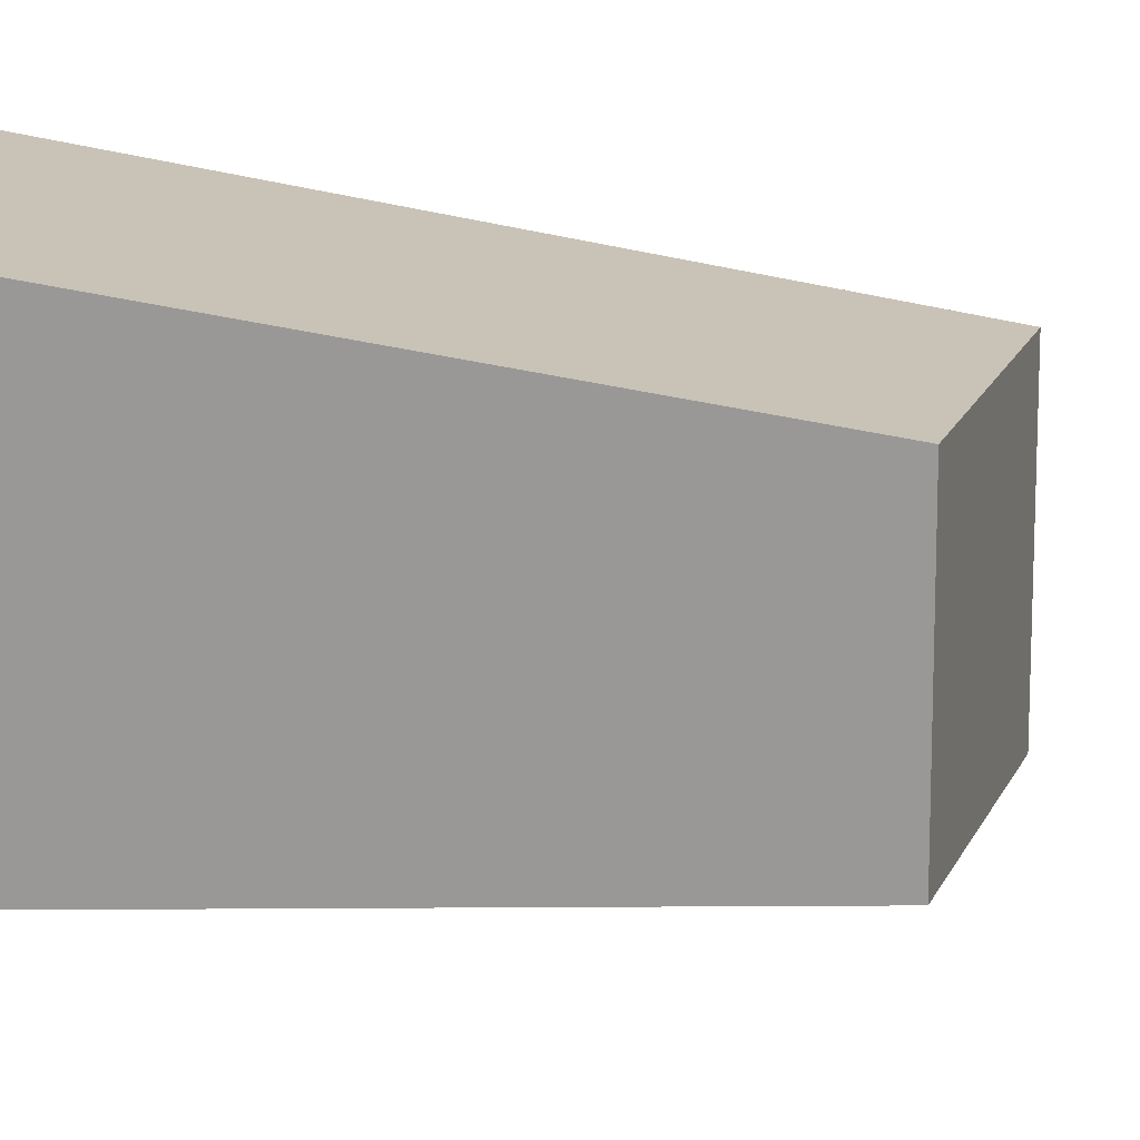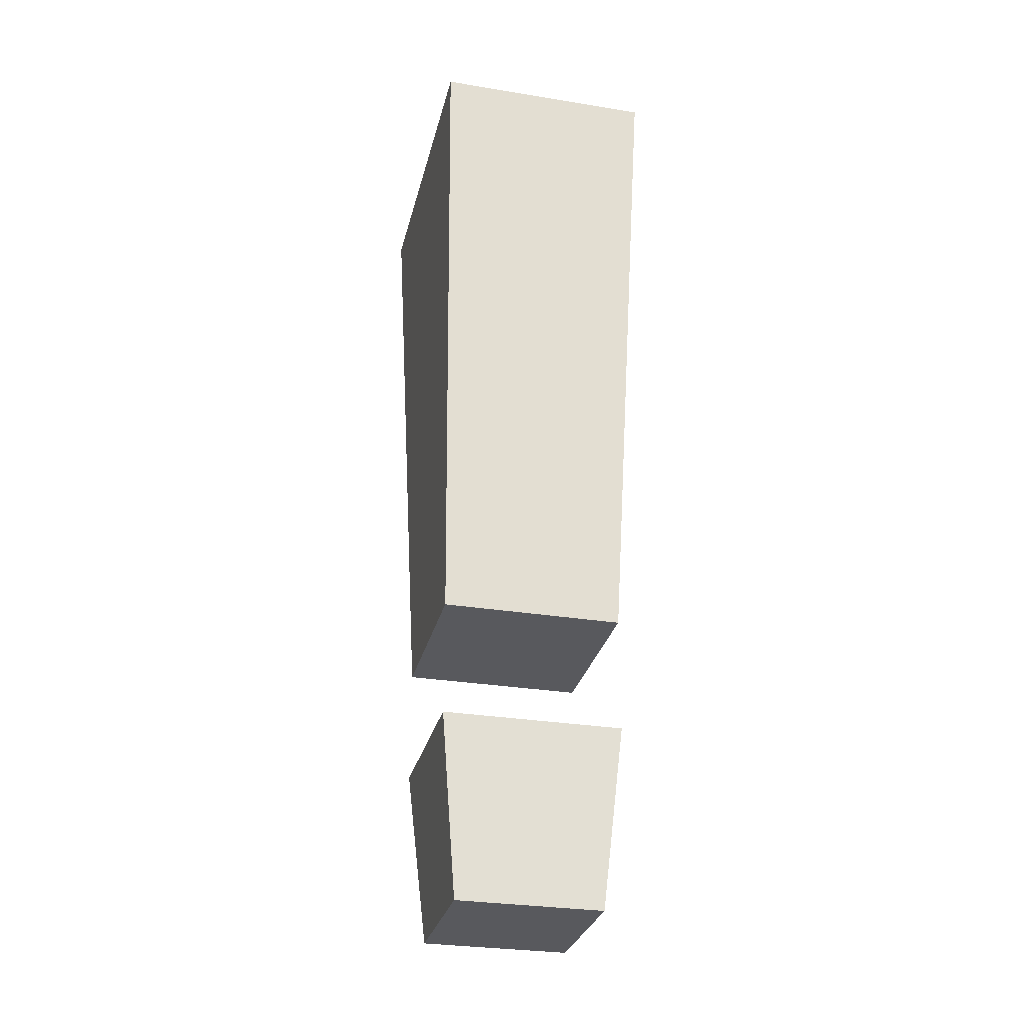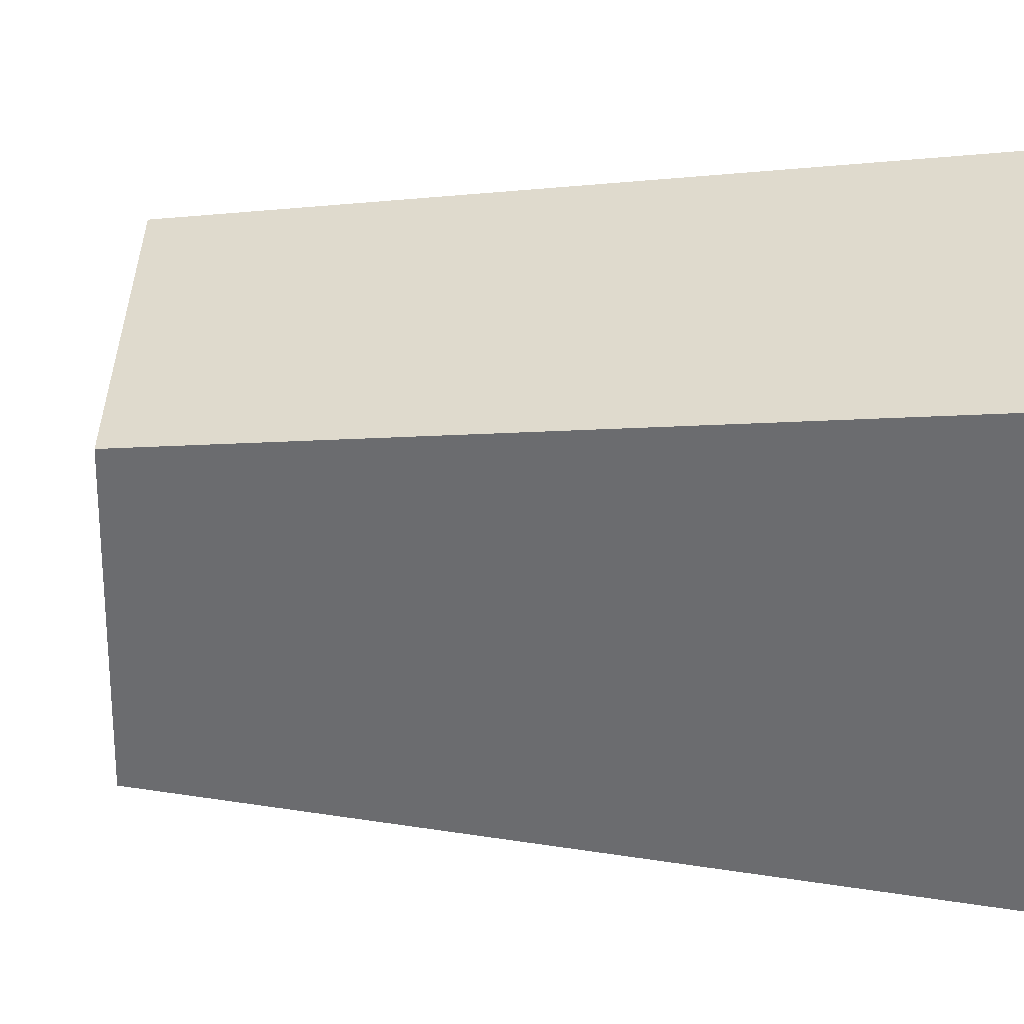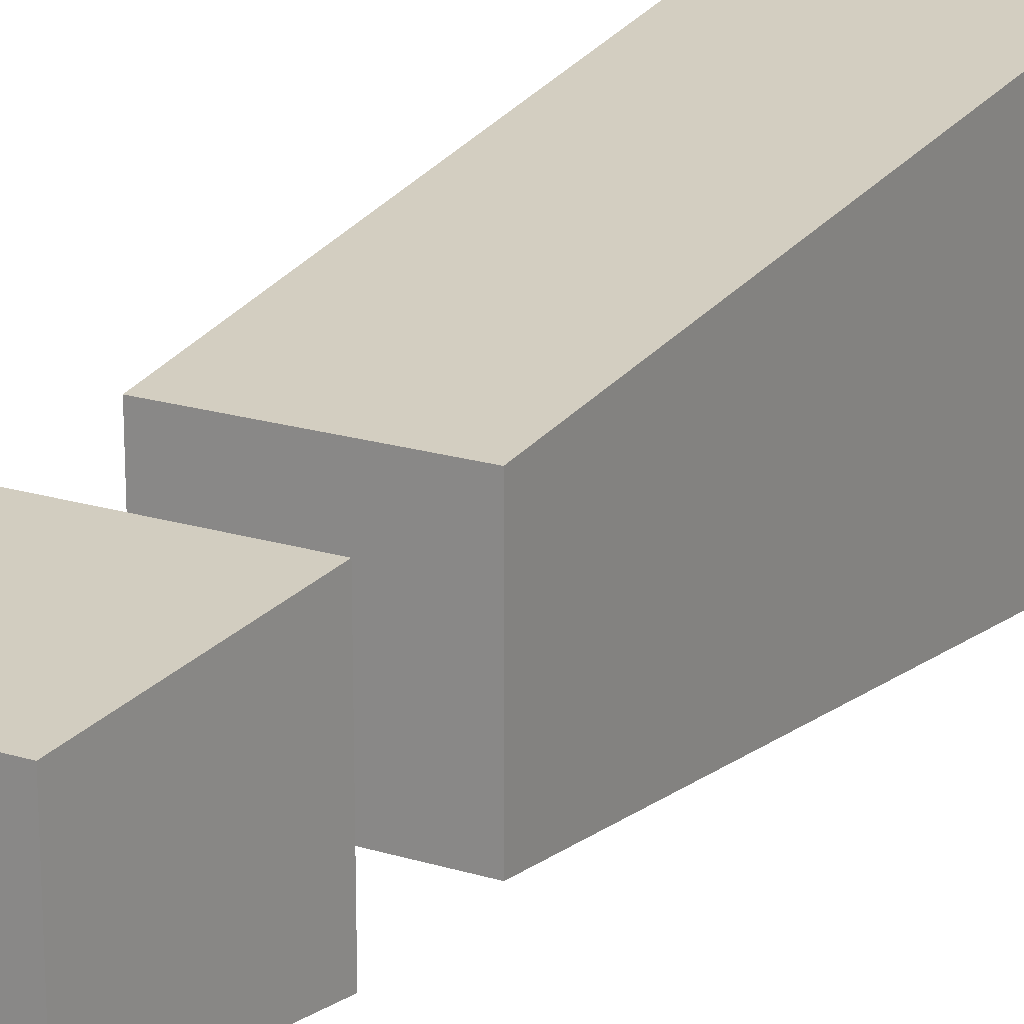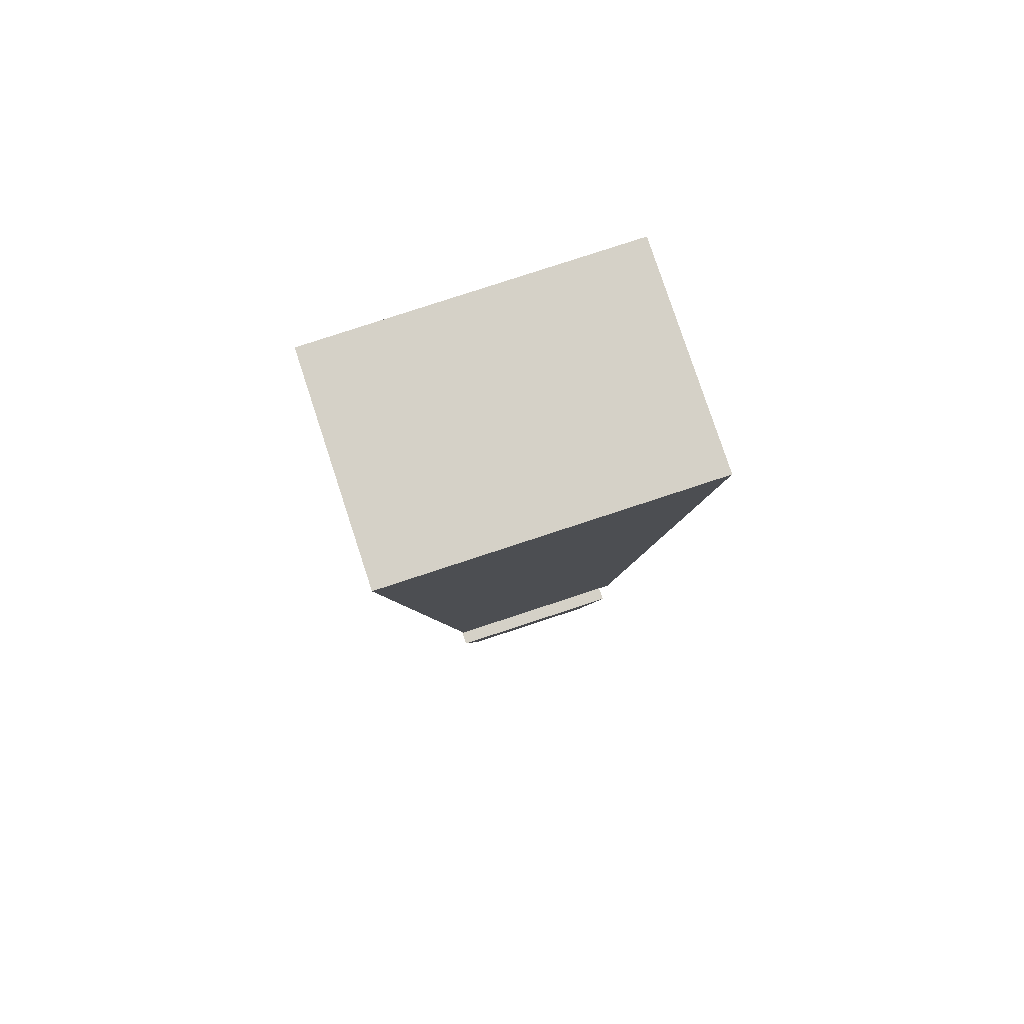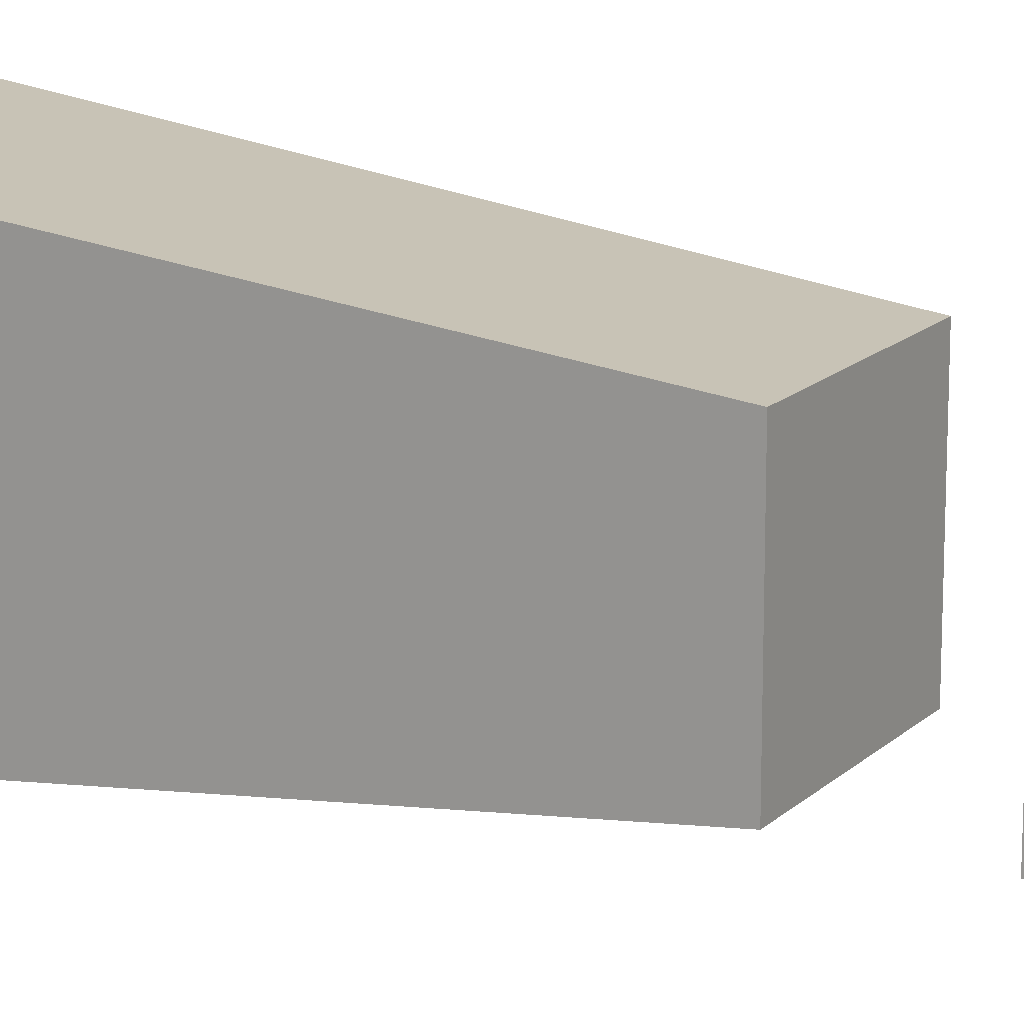
<metadata>
{"format":"obj","ext":"obj","renderer":"f3d","projection":"perspective","resolution":1024,"background":"white","views":[{"elev":17.2,"azim":-72.9,"up":"+Z"},{"elev":-29.8,"azim":-13.4,"up":"+Y"},{"elev":35.7,"azim":93.2,"up":"+Z"},{"elev":20.3,"azim":29.1,"up":"+Z"},{"elev":79.4,"azim":-108.2,"up":"+Y"},{"elev":16.0,"azim":-60.5,"up":"+Z"}]}
</metadata>
<code>
o Cube
v 0.03546 -0.05177 -0.03546
v 0.03546 -0.05177 0.03546
v -0.03546 -0.05177 0.03546
v -0.03546 -0.05177 -0.03546
v 0.04403 0.03629 -0.04403
v 0.04403 0.03629 0.04403
v -0.04403 0.03629 0.04403
v -0.04403 0.03629 -0.04403
v 0.04403 0.0931 -0.04403
v 0.04403 0.0931 0.04403
v -0.04403 0.0931 0.04403
v -0.04403 0.0931 -0.04403
v 0.05368 0.4028 -0.07724
v 0.05368 0.4028 0.07724
v -0.05368 0.4028 0.07724
v -0.05368 0.4028 -0.07724
f 2 4 1
f 8 6 5
f 5 2 1
f 6 3 2
f 3 8 4
f 1 8 5
f 2 3 4
f 8 7 6
f 5 6 2
f 6 7 3
f 3 7 8
f 1 4 8
f 10 12 9
f 16 14 13
f 13 10 9
f 14 11 10
f 15 12 11
f 9 16 13
f 10 11 12
f 16 15 14
f 13 14 10
f 14 15 11
f 15 16 12
f 9 12 16

</code>
